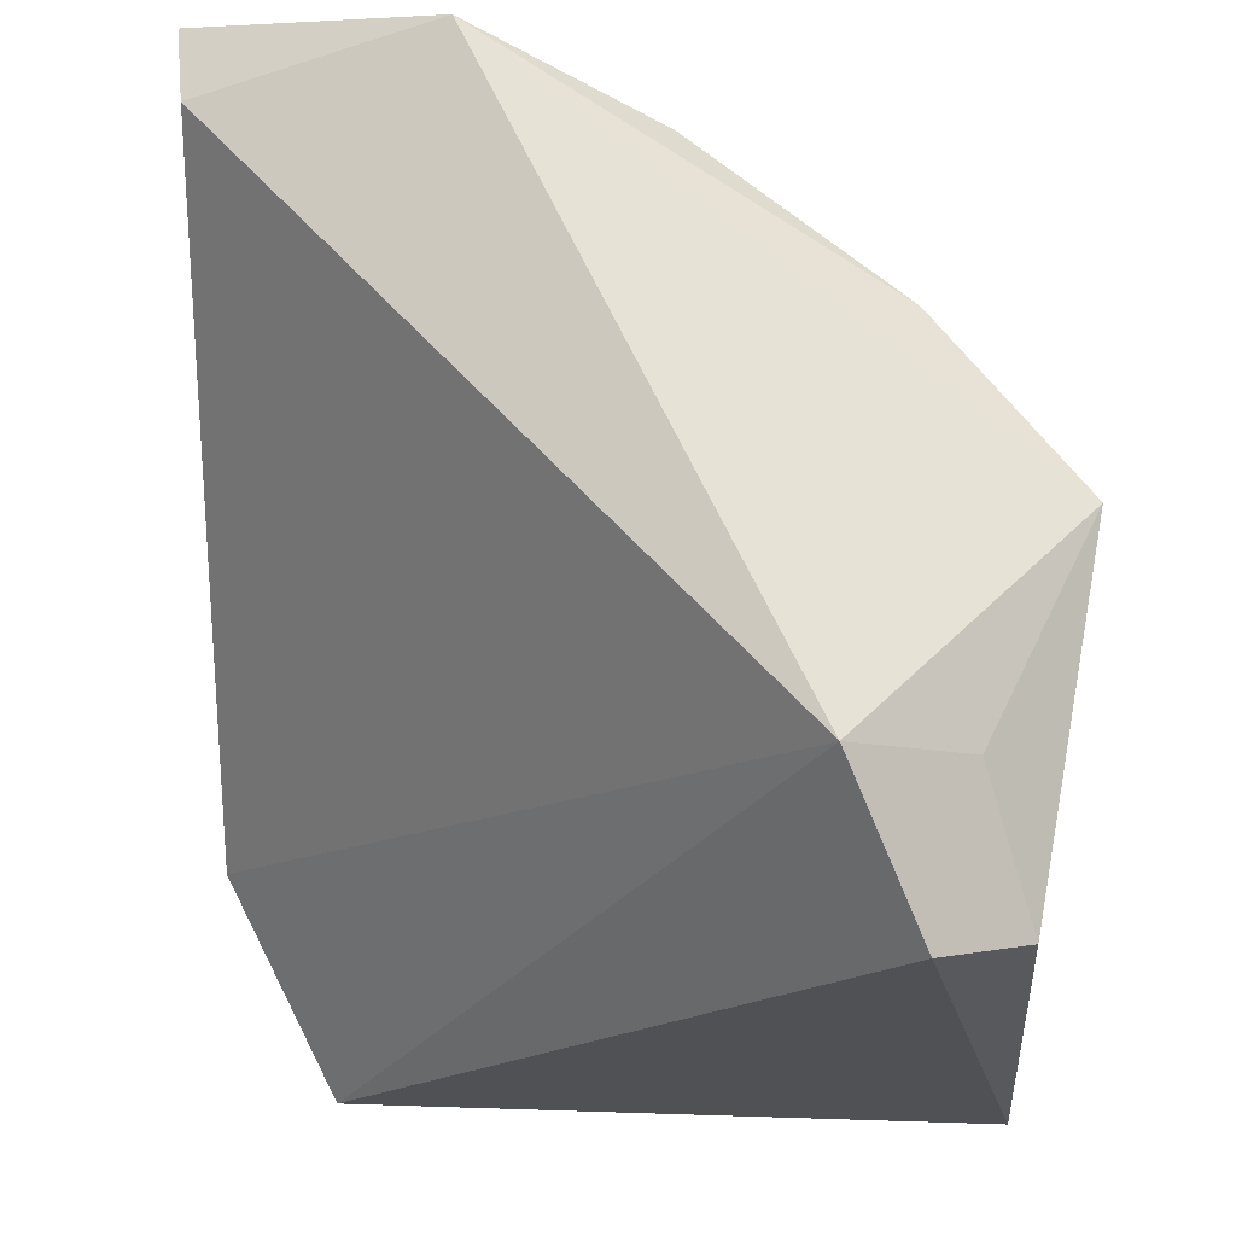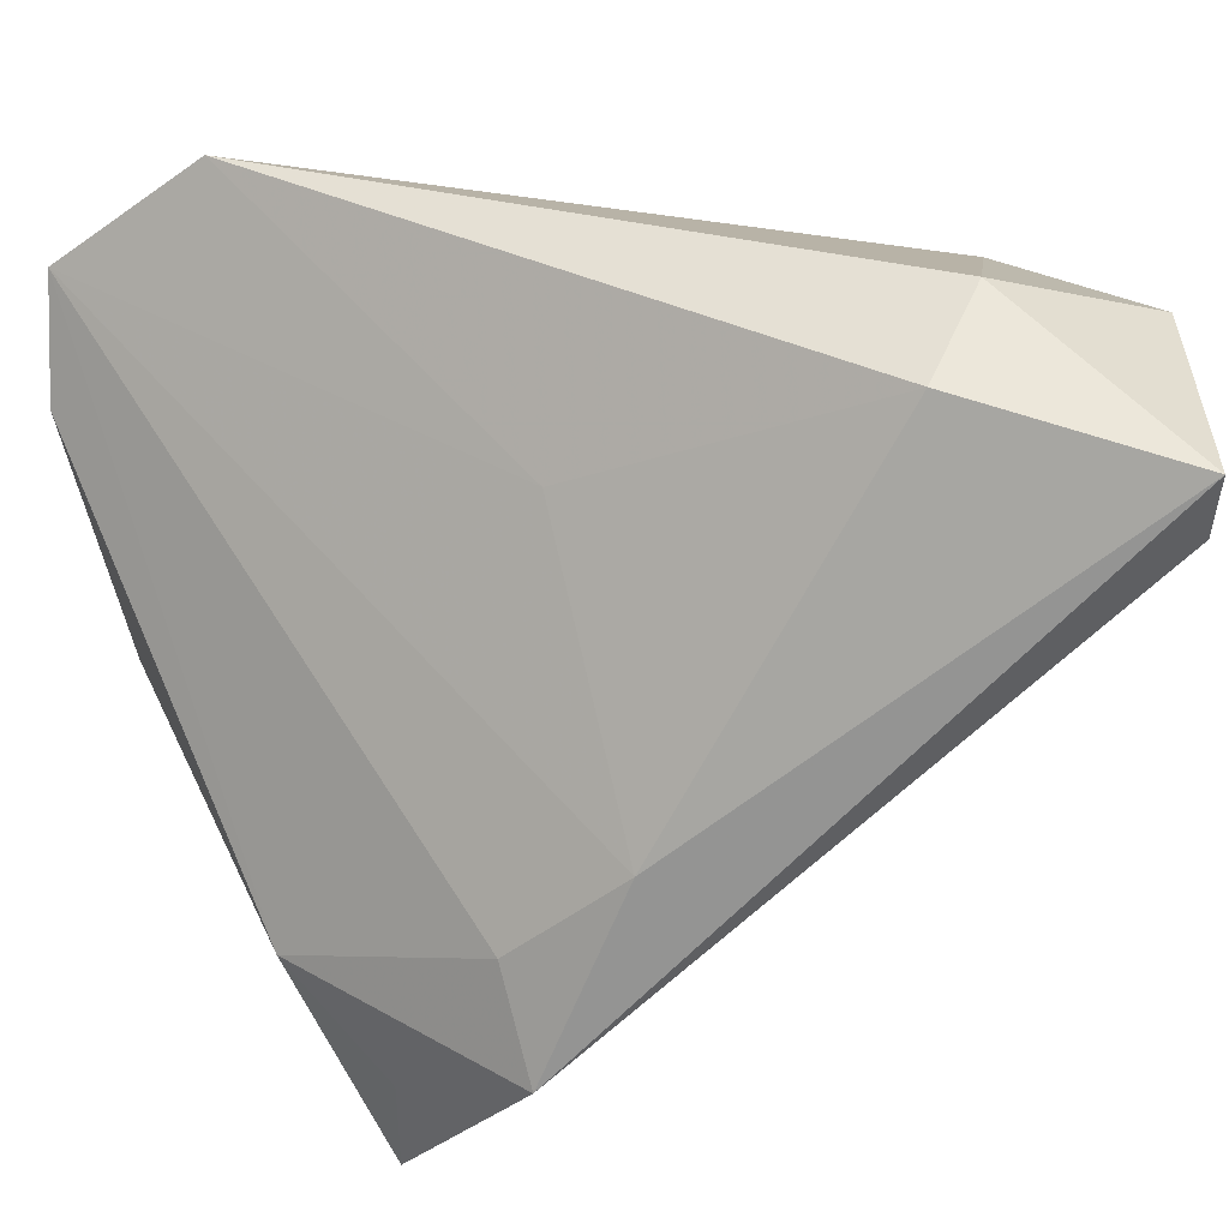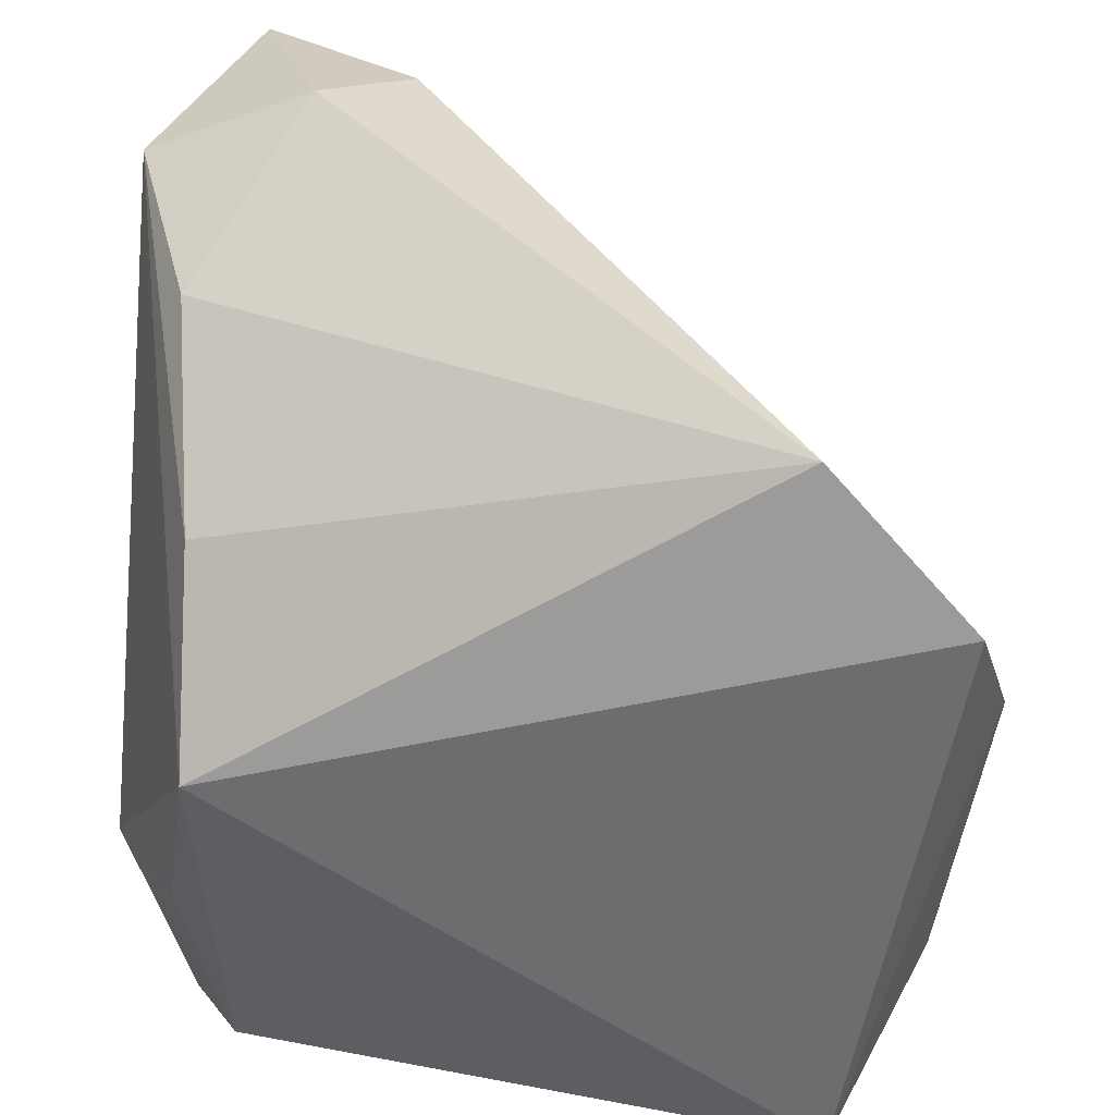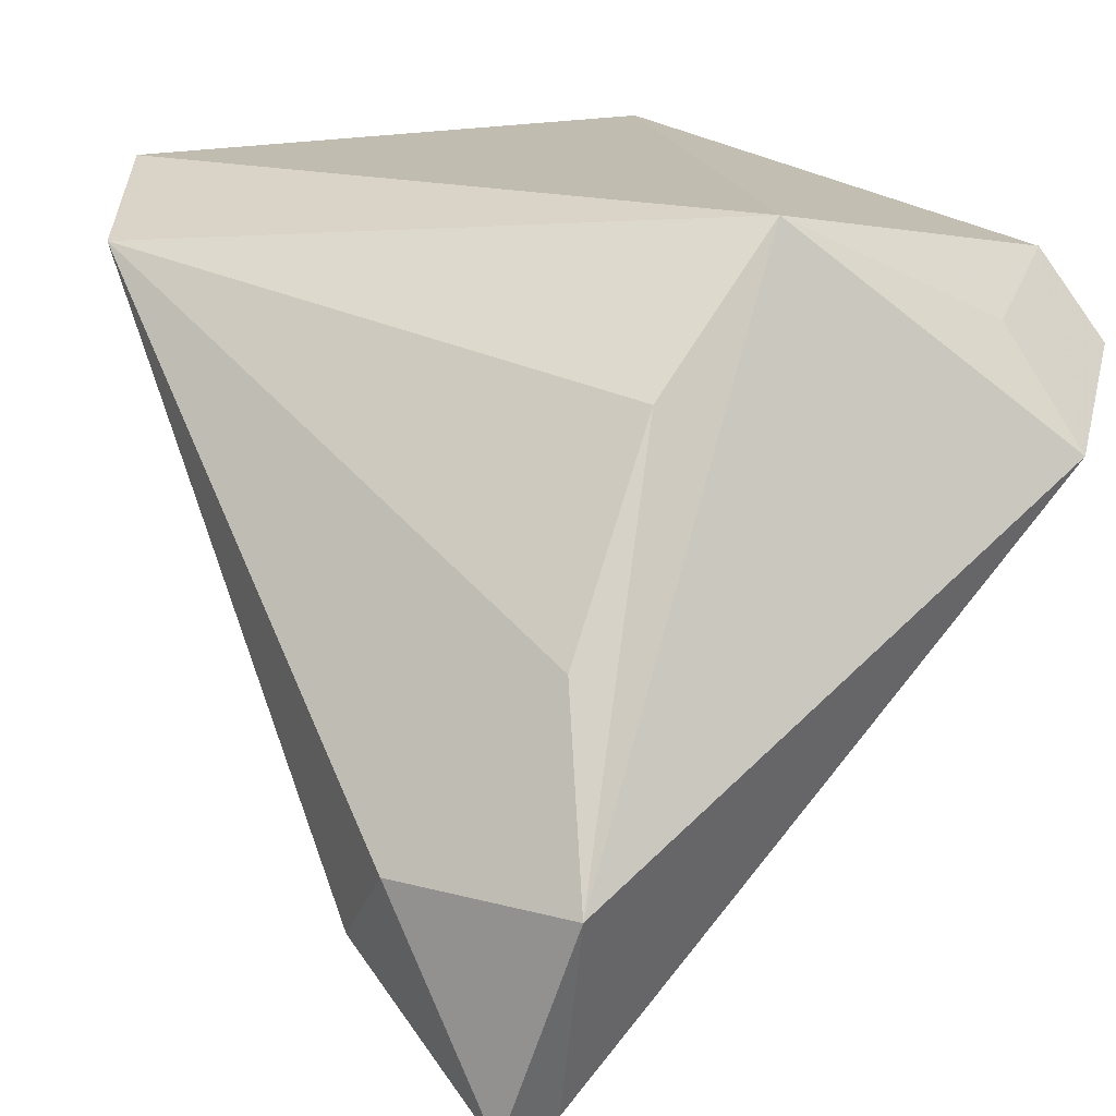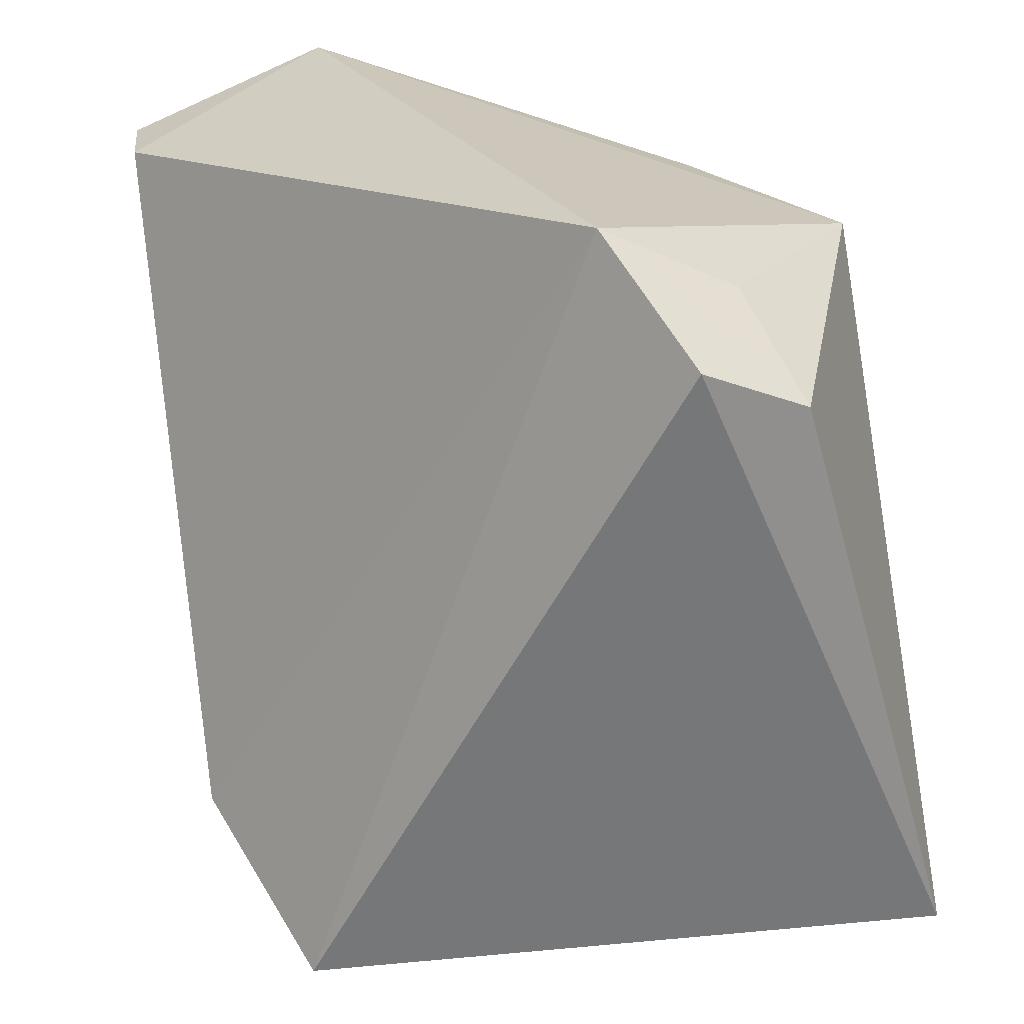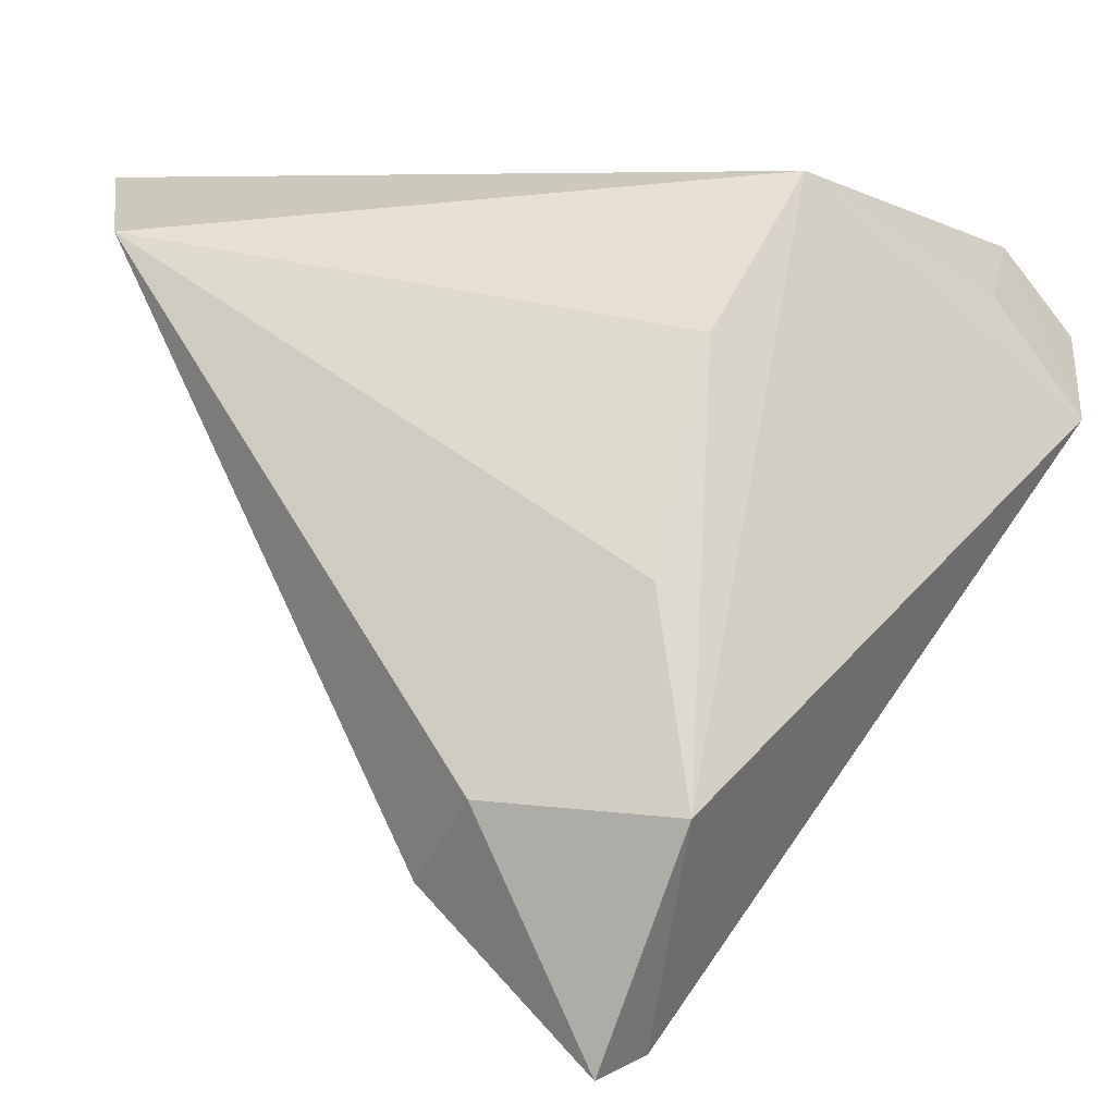
<metadata>
{"format":"obj","ext":"obj","renderer":"f3d","projection":"perspective","resolution":1024,"background":"white","views":[{"elev":-23.4,"azim":-92.5,"up":"+Y"},{"elev":43.3,"azim":160.5,"up":"+Y"},{"elev":34.9,"azim":8.1,"up":"+Y"},{"elev":16.5,"azim":-130.4,"up":"+Z"},{"elev":-60.8,"azim":-81.3,"up":"+Y"},{"elev":6.6,"azim":-139.7,"up":"+Z"}]}
</metadata>
<code>
v -0.02354 0.04311 -0.02058
v -0.0333 0.03863 -0.04328
v -0.0322 -0.02264 0.01935
v 0.0206 -0.01502 -0.04057
v -0.02571 -0.03512 0.02392
v 0.04343 0.01315 0.02458
v -0.03327 0.03171 -0.04268
v -0.04071 -0.02501 0.007707
v -0.04071 0.03557 -0.02106
v 0.03636 -0.01678 -0.01765
v 0.03153 -0.03437 0.03086
v 0.04096 0.02384 0.03086
v 0.02976 -0.03357 -0.03036
v -0.03281 0.03043 -0.00311
v 0.009863 0.02509 -0.01293
v 0.02708 0.03602 0.02542
v -0.02841 0.01725 0.01677
v 0.02105 -0.00602 -0.03324
v 0.0106 0.004169 -0.03712
v -0.03183 -0.03824 0.01499
v -0.0266 0.0009448 0.03086
v 0.03918 -0.01673 0.02212
v -0.01543 0.04091 -0.0291
v 0.02952 -0.02387 -0.02935
f 13 11 20
f 8 21 9
f 8 13 20
f 4 13 8
f 20 11 5
f 11 21 5
f 5 8 20
f 6 11 22
f 22 10 6
f 11 13 22
f 22 13 10
f 4 10 24
f 24 13 4
f 10 13 24
f 9 21 17
f 21 16 17
f 1 16 23
f 1 2 9
f 23 2 1
f 12 21 11
f 12 16 21
f 12 11 6
f 6 10 12
f 21 8 3
f 3 5 21
f 8 5 3
f 7 8 9
f 9 2 7
f 4 8 7
f 7 2 4
f 14 17 16
f 16 1 14
f 9 17 14
f 14 1 9
f 4 2 19
f 19 2 23
f 16 12 15
f 12 19 15
f 23 16 15
f 15 19 23
f 18 12 10
f 18 19 12
f 18 10 4
f 4 19 18

</code>
